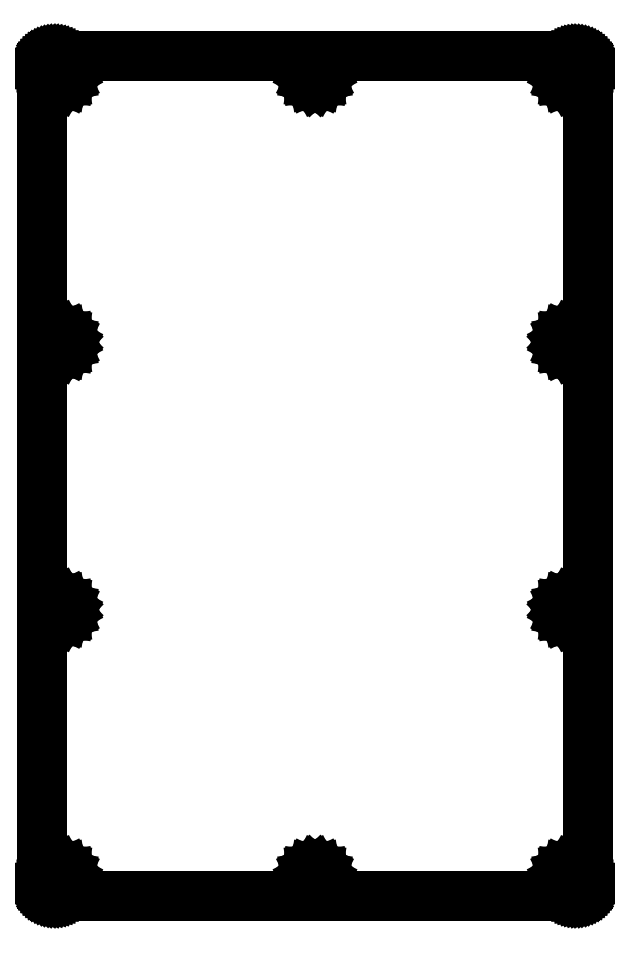
<metadata>
{"format":"dxf","ext":"dxf","renderer":"ezdxf+matplotlib","layout":"modelspace","background":"white","min_lineweight":24,"dpi":150}
</metadata>
<code>
0
SECTION
2
ENTITIES
0
LINE
8
0
10
86.29
20
135.9
30
0
11
86.45
21
135.9
31
0
0
LINE
8
0
10
86.45
20
135.9
30
0
11
86.61
21
135.9
31
0
0
LINE
8
0
10
86.61
20
135.9
30
0
11
86.76
21
135.9
31
0
0
LINE
8
0
10
86.76
20
135.9
30
0
11
86.91
21
135.8
31
0
0
LINE
8
0
10
86.91
20
135.8
30
0
11
87.06
21
135.8
31
0
0
LINE
8
0
10
87.06
20
135.8
30
0
11
87.2
21
135.7
31
0
0
LINE
8
0
10
87.2
20
135.7
30
0
11
87.34
21
135.6
31
0
0
LINE
8
0
10
87.34
20
135.6
30
0
11
87.47
21
135.6
31
0
0
LINE
8
0
10
87.47
20
135.6
30
0
11
87.59
21
135.5
31
0
0
LINE
8
0
10
87.59
20
135.5
30
0
11
87.71
21
135.4
31
0
0
LINE
8
0
10
87.71
20
135.4
30
0
11
87.81
21
135.2
31
0
0
LINE
8
0
10
87.81
20
135.2
30
0
11
87.91
21
135.1
31
0
0
LINE
8
0
10
87.91
20
135.1
30
0
11
88
21
135
31
0
0
LINE
8
0
10
88
20
135
30
0
11
88.08
21
134.8
31
0
0
LINE
8
0
10
88.08
20
134.8
30
0
11
88.14
21
134.7
31
0
0
LINE
8
0
10
88.14
20
134.7
30
0
11
88.2
21
134.6
31
0
0
LINE
8
0
10
88.2
20
134.6
30
0
11
88.24
21
134.4
31
0
0
LINE
8
0
10
88.24
20
134.4
30
0
11
88.27
21
134.3
31
0
0
LINE
8
0
10
88.27
20
134.3
30
0
11
88.29
21
134.1
31
0
0
LINE
8
0
10
88.29
20
134.1
30
0
11
88.29
21
133.9
31
0
0
LINE
8
0
10
88.29
20
133.9
30
0
11
88.29
21
2.113
31
0
0
LINE
8
0
10
88.29
20
2.113
30
0
11
88.29
21
1.955
31
0
0
LINE
8
0
10
88.29
20
1.955
30
0
11
88.27
21
1.8
31
0
0
LINE
8
0
10
88.27
20
1.8
30
0
11
88.24
21
1.645
31
0
0
LINE
8
0
10
88.24
20
1.645
30
0
11
88.2
21
1.495
31
0
0
LINE
8
0
10
88.2
20
1.495
30
0
11
88.14
21
1.348
31
0
0
LINE
8
0
10
88.14
20
1.348
30
0
11
88.08
21
1.204
31
0
0
LINE
8
0
10
88.08
20
1.204
30
0
11
88
21
1.068
31
0
0
LINE
8
0
10
88
20
1.068
30
0
11
87.91
21
0.9371
31
0
0
LINE
8
0
10
87.91
20
0.9371
30
0
11
87.81
21
0.8144
31
0
0
LINE
8
0
10
87.81
20
0.8144
30
0
11
87.71
21
0.6987
31
0
0
LINE
8
0
10
87.71
20
0.6987
30
0
11
87.59
21
0.5926
31
0
0
LINE
8
0
10
87.59
20
0.5926
30
0
11
87.47
21
0.4947
31
0
0
LINE
8
0
10
87.47
20
0.4947
30
0
11
87.34
21
0.4079
31
0
0
LINE
8
0
10
87.34
20
0.4079
30
0
11
87.2
21
0.3307
31
0
0
LINE
8
0
10
87.2
20
0.3307
30
0
11
87.06
21
0.2646
31
0
0
LINE
8
0
10
87.06
20
0.2646
30
0
11
86.91
21
0.2108
31
0
0
LINE
8
0
10
86.91
20
0.2108
30
0
11
86.76
21
0.1681
31
0
0
LINE
8
0
10
86.76
20
0.1681
30
0
11
86.61
21
0.1378
31
0
0
LINE
8
0
10
86.61
20
0.1378
30
0
11
86.45
21
0.1185
31
0
0
LINE
8
0
10
86.45
20
0.1185
30
0
11
86.29
21
0.113
31
0
0
LINE
8
0
10
86.29
20
0.113
30
0
11
2.093
21
0.113
31
0
0
LINE
8
0
10
2.093
20
0.113
30
0
11
1.936
21
0.1185
31
0
0
LINE
8
0
10
1.936
20
0.1185
30
0
11
1.78
21
0.1378
31
0
0
LINE
8
0
10
1.78
20
0.1378
30
0
11
1.626
21
0.1681
31
0
0
LINE
8
0
10
1.626
20
0.1681
30
0
11
1.476
21
0.2108
31
0
0
LINE
8
0
10
1.476
20
0.2108
30
0
11
1.328
21
0.2646
31
0
0
LINE
8
0
10
1.328
20
0.2646
30
0
11
1.185
21
0.3307
31
0
0
LINE
8
0
10
1.185
20
0.3307
30
0
11
1.049
21
0.4079
31
0
0
LINE
8
0
10
1.049
20
0.4079
30
0
11
0.9178
21
0.4947
31
0
0
LINE
8
0
10
0.9178
20
0.4947
30
0
11
0.7951
21
0.5926
31
0
0
LINE
8
0
10
0.7951
20
0.5926
30
0
11
0.6794
21
0.6987
31
0
0
LINE
8
0
10
0.6794
20
0.6987
30
0
11
0.5733
21
0.8144
31
0
0
LINE
8
0
10
0.5733
20
0.8144
30
0
11
0.4754
21
0.9371
31
0
0
LINE
8
0
10
0.4754
20
0.9371
30
0
11
0.3886
21
1.068
31
0
0
LINE
8
0
10
0.3886
20
1.068
30
0
11
0.3114
21
1.204
31
0
0
LINE
8
0
10
0.3114
20
1.204
30
0
11
0.2453
21
1.348
31
0
0
LINE
8
0
10
0.2453
20
1.348
30
0
11
0.1915
21
1.495
31
0
0
LINE
8
0
10
0.1915
20
1.495
30
0
11
0.1488
21
1.645
31
0
0
LINE
8
0
10
0.1488
20
1.645
30
0
11
0.1185
21
1.8
31
0
0
LINE
8
0
10
0.1185
20
1.8
30
0
11
0.09922
21
1.955
31
0
0
LINE
8
0
10
0.09922
20
1.955
30
0
11
0.09371
21
2.113
31
0
0
LINE
8
0
10
0.09371
20
2.113
30
0
11
0.09371
21
133.9
31
0
0
LINE
8
0
10
0.09371
20
133.9
30
0
11
0.09922
21
134.1
31
0
0
LINE
8
0
10
0.09922
20
134.1
30
0
11
0.1185
21
134.3
31
0
0
LINE
8
0
10
0.1185
20
134.3
30
0
11
0.1488
21
134.4
31
0
0
LINE
8
0
10
0.1488
20
134.4
30
0
11
0.1915
21
134.6
31
0
0
LINE
8
0
10
0.1915
20
134.6
30
0
11
0.2453
21
134.7
31
0
0
LINE
8
0
10
0.2453
20
134.7
30
0
11
0.3114
21
134.8
31
0
0
LINE
8
0
10
0.3114
20
134.8
30
0
11
0.3886
21
135
31
0
0
LINE
8
0
10
0.3886
20
135
30
0
11
0.4754
21
135.1
31
0
0
LINE
8
0
10
0.4754
20
135.1
30
0
11
0.5733
21
135.2
31
0
0
LINE
8
0
10
0.5733
20
135.2
30
0
11
0.6794
21
135.4
31
0
0
LINE
8
0
10
0.6794
20
135.4
30
0
11
0.7951
21
135.5
31
0
0
LINE
8
0
10
0.7951
20
135.5
30
0
11
0.9178
21
135.6
31
0
0
LINE
8
0
10
0.9178
20
135.6
30
0
11
1.049
21
135.6
31
0
0
LINE
8
0
10
1.049
20
135.6
30
0
11
1.185
21
135.7
31
0
0
LINE
8
0
10
1.185
20
135.7
30
0
11
1.328
21
135.8
31
0
0
LINE
8
0
10
1.328
20
135.8
30
0
11
1.476
21
135.8
31
0
0
LINE
8
0
10
1.476
20
135.8
30
0
11
1.626
21
135.9
31
0
0
LINE
8
0
10
1.626
20
135.9
30
0
11
1.78
21
135.9
31
0
0
LINE
8
0
10
1.78
20
135.9
30
0
11
1.936
21
135.9
31
0
0
LINE
8
0
10
1.936
20
135.9
30
0
11
2.093
21
135.9
31
0
0
LINE
8
0
10
2.093
20
135.9
30
0
11
86.29
21
135.9
31
0
0
LINE
8
0
10
44.19
20
134.4
30
0
11
44.66
21
134.4
31
0
0
LINE
8
0
10
44.66
20
134.4
30
0
11
45.08
21
134.2
31
0
0
LINE
8
0
10
45.08
20
134.2
30
0
11
45.41
21
133.8
31
0
0
LINE
8
0
10
45.41
20
133.8
30
0
11
45.62
21
133.4
31
0
0
LINE
8
0
10
45.62
20
133.4
30
0
11
45.69
21
132.9
31
0
0
LINE
8
0
10
45.69
20
132.9
30
0
11
45.62
21
132.5
31
0
0
LINE
8
0
10
45.62
20
132.5
30
0
11
45.41
21
132.1
31
0
0
LINE
8
0
10
45.41
20
132.1
30
0
11
45.08
21
131.7
31
0
0
LINE
8
0
10
45.08
20
131.7
30
0
11
44.66
21
131.5
31
0
0
LINE
8
0
10
44.66
20
131.5
30
0
11
44.19
21
131.4
31
0
0
LINE
8
0
10
44.19
20
131.4
30
0
11
43.73
21
131.5
31
0
0
LINE
8
0
10
43.73
20
131.5
30
0
11
43.31
21
131.7
31
0
0
LINE
8
0
10
43.31
20
131.7
30
0
11
42.98
21
132.1
31
0
0
LINE
8
0
10
42.98
20
132.1
30
0
11
42.77
21
132.5
31
0
0
LINE
8
0
10
42.77
20
132.5
30
0
11
42.69
21
132.9
31
0
0
LINE
8
0
10
42.69
20
132.9
30
0
11
42.77
21
133.4
31
0
0
LINE
8
0
10
42.77
20
133.4
30
0
11
42.98
21
133.8
31
0
0
LINE
8
0
10
42.98
20
133.8
30
0
11
43.31
21
134.2
31
0
0
LINE
8
0
10
43.31
20
134.2
30
0
11
43.73
21
134.4
31
0
0
LINE
8
0
10
43.73
20
134.4
30
0
11
44.19
21
134.4
31
0
0
LINE
8
0
10
85.29
20
134.4
30
0
11
85.76
21
134.4
31
0
0
LINE
8
0
10
85.76
20
134.4
30
0
11
86.18
21
134.2
31
0
0
LINE
8
0
10
86.18
20
134.2
30
0
11
86.51
21
133.8
31
0
0
LINE
8
0
10
86.51
20
133.8
30
0
11
86.72
21
133.4
31
0
0
LINE
8
0
10
86.72
20
133.4
30
0
11
86.79
21
132.9
31
0
0
LINE
8
0
10
86.79
20
132.9
30
0
11
86.72
21
132.5
31
0
0
LINE
8
0
10
86.72
20
132.5
30
0
11
86.51
21
132.1
31
0
0
LINE
8
0
10
86.51
20
132.1
30
0
11
86.18
21
131.7
31
0
0
LINE
8
0
10
86.18
20
131.7
30
0
11
85.76
21
131.5
31
0
0
LINE
8
0
10
85.76
20
131.5
30
0
11
85.29
21
131.4
31
0
0
LINE
8
0
10
85.29
20
131.4
30
0
11
84.83
21
131.5
31
0
0
LINE
8
0
10
84.83
20
131.5
30
0
11
84.41
21
131.7
31
0
0
LINE
8
0
10
84.41
20
131.7
30
0
11
84.08
21
132.1
31
0
0
LINE
8
0
10
84.08
20
132.1
30
0
11
83.87
21
132.5
31
0
0
LINE
8
0
10
83.87
20
132.5
30
0
11
83.79
21
132.9
31
0
0
LINE
8
0
10
83.79
20
132.9
30
0
11
83.87
21
133.4
31
0
0
LINE
8
0
10
83.87
20
133.4
30
0
11
84.08
21
133.8
31
0
0
LINE
8
0
10
84.08
20
133.8
30
0
11
84.41
21
134.2
31
0
0
LINE
8
0
10
84.41
20
134.2
30
0
11
84.83
21
134.4
31
0
0
LINE
8
0
10
84.83
20
134.4
30
0
11
85.29
21
134.4
31
0
0
LINE
8
0
10
85.29
20
91.16
30
0
11
85.76
21
91.09
31
0
0
LINE
8
0
10
85.76
20
91.09
30
0
11
86.18
21
90.88
31
0
0
LINE
8
0
10
86.18
20
90.88
30
0
11
86.51
21
90.55
31
0
0
LINE
8
0
10
86.51
20
90.55
30
0
11
86.72
21
90.13
31
0
0
LINE
8
0
10
86.72
20
90.13
30
0
11
86.79
21
89.66
31
0
0
LINE
8
0
10
86.79
20
89.66
30
0
11
86.72
21
89.2
31
0
0
LINE
8
0
10
86.72
20
89.2
30
0
11
86.51
21
88.78
31
0
0
LINE
8
0
10
86.51
20
88.78
30
0
11
86.18
21
88.45
31
0
0
LINE
8
0
10
86.18
20
88.45
30
0
11
85.76
21
88.24
31
0
0
LINE
8
0
10
85.76
20
88.24
30
0
11
85.29
21
88.16
31
0
0
LINE
8
0
10
85.29
20
88.16
30
0
11
84.83
21
88.24
31
0
0
LINE
8
0
10
84.83
20
88.24
30
0
11
84.41
21
88.45
31
0
0
LINE
8
0
10
84.41
20
88.45
30
0
11
84.08
21
88.78
31
0
0
LINE
8
0
10
84.08
20
88.78
30
0
11
83.87
21
89.2
31
0
0
LINE
8
0
10
83.87
20
89.2
30
0
11
83.79
21
89.66
31
0
0
LINE
8
0
10
83.79
20
89.66
30
0
11
83.87
21
90.13
31
0
0
LINE
8
0
10
83.87
20
90.13
30
0
11
84.08
21
90.55
31
0
0
LINE
8
0
10
84.08
20
90.55
30
0
11
84.41
21
90.88
31
0
0
LINE
8
0
10
84.41
20
90.88
30
0
11
84.83
21
91.09
31
0
0
LINE
8
0
10
84.83
20
91.09
30
0
11
85.29
21
91.16
31
0
0
LINE
8
0
10
85.29
20
47.89
30
0
11
85.76
21
47.82
31
0
0
LINE
8
0
10
85.76
20
47.82
30
0
11
86.18
21
47.6
31
0
0
LINE
8
0
10
86.18
20
47.6
30
0
11
86.51
21
47.27
31
0
0
LINE
8
0
10
86.51
20
47.27
30
0
11
86.72
21
46.85
31
0
0
LINE
8
0
10
86.72
20
46.85
30
0
11
86.79
21
46.39
31
0
0
LINE
8
0
10
86.79
20
46.39
30
0
11
86.72
21
45.92
31
0
0
LINE
8
0
10
86.72
20
45.92
30
0
11
86.51
21
45.51
31
0
0
LINE
8
0
10
86.51
20
45.51
30
0
11
86.18
21
45.17
31
0
0
LINE
8
0
10
86.18
20
45.17
30
0
11
85.76
21
44.96
31
0
0
LINE
8
0
10
85.76
20
44.96
30
0
11
85.29
21
44.89
31
0
0
LINE
8
0
10
85.29
20
44.89
30
0
11
84.83
21
44.96
31
0
0
LINE
8
0
10
84.83
20
44.96
30
0
11
84.41
21
45.17
31
0
0
LINE
8
0
10
84.41
20
45.17
30
0
11
84.08
21
45.51
31
0
0
LINE
8
0
10
84.08
20
45.51
30
0
11
83.87
21
45.92
31
0
0
LINE
8
0
10
83.87
20
45.92
30
0
11
83.79
21
46.39
31
0
0
LINE
8
0
10
83.79
20
46.39
30
0
11
83.87
21
46.85
31
0
0
LINE
8
0
10
83.87
20
46.85
30
0
11
84.08
21
47.27
31
0
0
LINE
8
0
10
84.08
20
47.27
30
0
11
84.41
21
47.6
31
0
0
LINE
8
0
10
84.41
20
47.6
30
0
11
84.83
21
47.82
31
0
0
LINE
8
0
10
84.83
20
47.82
30
0
11
85.29
21
47.89
31
0
0
LINE
8
0
10
85.29
20
4.612
30
0
11
85.76
21
4.539
31
0
0
LINE
8
0
10
85.76
20
4.539
30
0
11
86.18
21
4.327
31
0
0
LINE
8
0
10
86.18
20
4.327
30
0
11
86.51
21
3.995
31
0
0
LINE
8
0
10
86.51
20
3.995
30
0
11
86.72
21
3.577
31
0
0
LINE
8
0
10
86.72
20
3.577
30
0
11
86.79
21
3.113
31
0
0
LINE
8
0
10
86.79
20
3.113
30
0
11
86.72
21
2.649
31
0
0
LINE
8
0
10
86.72
20
2.649
30
0
11
86.51
21
2.231
31
0
0
LINE
8
0
10
86.51
20
2.231
30
0
11
86.18
21
1.899
31
0
0
LINE
8
0
10
86.18
20
1.899
30
0
11
85.76
21
1.685
31
0
0
LINE
8
0
10
85.76
20
1.685
30
0
11
85.29
21
1.612
31
0
0
LINE
8
0
10
85.29
20
1.612
30
0
11
84.83
21
1.685
31
0
0
LINE
8
0
10
84.83
20
1.685
30
0
11
84.41
21
1.899
31
0
0
LINE
8
0
10
84.41
20
1.899
30
0
11
84.08
21
2.231
31
0
0
LINE
8
0
10
84.08
20
2.231
30
0
11
83.87
21
2.649
31
0
0
LINE
8
0
10
83.87
20
2.649
30
0
11
83.79
21
3.113
31
0
0
LINE
8
0
10
83.79
20
3.113
30
0
11
83.87
21
3.577
31
0
0
LINE
8
0
10
83.87
20
3.577
30
0
11
84.08
21
3.995
31
0
0
LINE
8
0
10
84.08
20
3.995
30
0
11
84.41
21
4.327
31
0
0
LINE
8
0
10
84.41
20
4.327
30
0
11
84.83
21
4.539
31
0
0
LINE
8
0
10
84.83
20
4.539
30
0
11
85.29
21
4.612
31
0
0
LINE
8
0
10
44.19
20
4.612
30
0
11
44.66
21
4.539
31
0
0
LINE
8
0
10
44.66
20
4.539
30
0
11
45.08
21
4.327
31
0
0
LINE
8
0
10
45.08
20
4.327
30
0
11
45.41
21
3.995
31
0
0
LINE
8
0
10
45.41
20
3.995
30
0
11
45.62
21
3.577
31
0
0
LINE
8
0
10
45.62
20
3.577
30
0
11
45.69
21
3.113
31
0
0
LINE
8
0
10
45.69
20
3.113
30
0
11
45.62
21
2.649
31
0
0
LINE
8
0
10
45.62
20
2.649
30
0
11
45.41
21
2.231
31
0
0
LINE
8
0
10
45.41
20
2.231
30
0
11
45.08
21
1.899
31
0
0
LINE
8
0
10
45.08
20
1.899
30
0
11
44.66
21
1.685
31
0
0
LINE
8
0
10
44.66
20
1.685
30
0
11
44.19
21
1.612
31
0
0
LINE
8
0
10
44.19
20
1.612
30
0
11
43.73
21
1.685
31
0
0
LINE
8
0
10
43.73
20
1.685
30
0
11
43.31
21
1.899
31
0
0
LINE
8
0
10
43.31
20
1.899
30
0
11
42.98
21
2.231
31
0
0
LINE
8
0
10
42.98
20
2.231
30
0
11
42.77
21
2.649
31
0
0
LINE
8
0
10
42.77
20
2.649
30
0
11
42.69
21
3.113
31
0
0
LINE
8
0
10
42.69
20
3.113
30
0
11
42.77
21
3.577
31
0
0
LINE
8
0
10
42.77
20
3.577
30
0
11
42.98
21
3.995
31
0
0
LINE
8
0
10
42.98
20
3.995
30
0
11
43.31
21
4.327
31
0
0
LINE
8
0
10
43.31
20
4.327
30
0
11
43.73
21
4.539
31
0
0
LINE
8
0
10
43.73
20
4.539
30
0
11
44.19
21
4.612
31
0
0
LINE
8
0
10
3.094
20
4.612
30
0
11
3.558
21
4.539
31
0
0
LINE
8
0
10
3.558
20
4.539
30
0
11
3.976
21
4.327
31
0
0
LINE
8
0
10
3.976
20
4.327
30
0
11
4.308
21
3.995
31
0
0
LINE
8
0
10
4.308
20
3.995
30
0
11
4.521
21
3.577
31
0
0
LINE
8
0
10
4.521
20
3.577
30
0
11
4.594
21
3.113
31
0
0
LINE
8
0
10
4.594
20
3.113
30
0
11
4.521
21
2.649
31
0
0
LINE
8
0
10
4.521
20
2.649
30
0
11
4.308
21
2.231
31
0
0
LINE
8
0
10
4.308
20
2.231
30
0
11
3.976
21
1.899
31
0
0
LINE
8
0
10
3.976
20
1.899
30
0
11
3.558
21
1.685
31
0
0
LINE
8
0
10
3.558
20
1.685
30
0
11
3.094
21
1.612
31
0
0
LINE
8
0
10
3.094
20
1.612
30
0
11
2.629
21
1.685
31
0
0
LINE
8
0
10
2.629
20
1.685
30
0
11
2.212
21
1.899
31
0
0
LINE
8
0
10
2.212
20
1.899
30
0
11
1.88
21
2.231
31
0
0
LINE
8
0
10
1.88
20
2.231
30
0
11
1.667
21
2.649
31
0
0
LINE
8
0
10
1.667
20
2.649
30
0
11
1.594
21
3.113
31
0
0
LINE
8
0
10
1.594
20
3.113
30
0
11
1.667
21
3.577
31
0
0
LINE
8
0
10
1.667
20
3.577
30
0
11
1.88
21
3.995
31
0
0
LINE
8
0
10
1.88
20
3.995
30
0
11
2.212
21
4.327
31
0
0
LINE
8
0
10
2.212
20
4.327
30
0
11
2.629
21
4.539
31
0
0
LINE
8
0
10
2.629
20
4.539
30
0
11
3.094
21
4.612
31
0
0
LINE
8
0
10
3.094
20
47.89
30
0
11
3.558
21
47.82
31
0
0
LINE
8
0
10
3.558
20
47.82
30
0
11
3.976
21
47.6
31
0
0
LINE
8
0
10
3.976
20
47.6
30
0
11
4.308
21
47.27
31
0
0
LINE
8
0
10
4.308
20
47.27
30
0
11
4.521
21
46.85
31
0
0
LINE
8
0
10
4.521
20
46.85
30
0
11
4.594
21
46.39
31
0
0
LINE
8
0
10
4.594
20
46.39
30
0
11
4.521
21
45.92
31
0
0
LINE
8
0
10
4.521
20
45.92
30
0
11
4.308
21
45.51
31
0
0
LINE
8
0
10
4.308
20
45.51
30
0
11
3.976
21
45.17
31
0
0
LINE
8
0
10
3.976
20
45.17
30
0
11
3.558
21
44.96
31
0
0
LINE
8
0
10
3.558
20
44.96
30
0
11
3.094
21
44.89
31
0
0
LINE
8
0
10
3.094
20
44.89
30
0
11
2.629
21
44.96
31
0
0
LINE
8
0
10
2.629
20
44.96
30
0
11
2.212
21
45.17
31
0
0
LINE
8
0
10
2.212
20
45.17
30
0
11
1.88
21
45.51
31
0
0
LINE
8
0
10
1.88
20
45.51
30
0
11
1.667
21
45.92
31
0
0
LINE
8
0
10
1.667
20
45.92
30
0
11
1.594
21
46.39
31
0
0
LINE
8
0
10
1.594
20
46.39
30
0
11
1.667
21
46.85
31
0
0
LINE
8
0
10
1.667
20
46.85
30
0
11
1.88
21
47.27
31
0
0
LINE
8
0
10
1.88
20
47.27
30
0
11
2.212
21
47.6
31
0
0
LINE
8
0
10
2.212
20
47.6
30
0
11
2.629
21
47.82
31
0
0
LINE
8
0
10
2.629
20
47.82
30
0
11
3.094
21
47.89
31
0
0
LINE
8
0
10
3.094
20
91.16
30
0
11
3.558
21
91.09
31
0
0
LINE
8
0
10
3.558
20
91.09
30
0
11
3.976
21
90.88
31
0
0
LINE
8
0
10
3.976
20
90.88
30
0
11
4.308
21
90.55
31
0
0
LINE
8
0
10
4.308
20
90.55
30
0
11
4.521
21
90.13
31
0
0
LINE
8
0
10
4.521
20
90.13
30
0
11
4.594
21
89.66
31
0
0
LINE
8
0
10
4.594
20
89.66
30
0
11
4.521
21
89.2
31
0
0
LINE
8
0
10
4.521
20
89.2
30
0
11
4.308
21
88.78
31
0
0
LINE
8
0
10
4.308
20
88.78
30
0
11
3.976
21
88.45
31
0
0
LINE
8
0
10
3.976
20
88.45
30
0
11
3.558
21
88.24
31
0
0
LINE
8
0
10
3.558
20
88.24
30
0
11
3.094
21
88.16
31
0
0
LINE
8
0
10
3.094
20
88.16
30
0
11
2.629
21
88.24
31
0
0
LINE
8
0
10
2.629
20
88.24
30
0
11
2.212
21
88.45
31
0
0
LINE
8
0
10
2.212
20
88.45
30
0
11
1.88
21
88.78
31
0
0
LINE
8
0
10
1.88
20
88.78
30
0
11
1.667
21
89.2
31
0
0
LINE
8
0
10
1.667
20
89.2
30
0
11
1.594
21
89.66
31
0
0
LINE
8
0
10
1.594
20
89.66
30
0
11
1.667
21
90.13
31
0
0
LINE
8
0
10
1.667
20
90.13
30
0
11
1.88
21
90.55
31
0
0
LINE
8
0
10
1.88
20
90.55
30
0
11
2.212
21
90.88
31
0
0
LINE
8
0
10
2.212
20
90.88
30
0
11
2.629
21
91.09
31
0
0
LINE
8
0
10
2.629
20
91.09
30
0
11
3.094
21
91.16
31
0
0
LINE
8
0
10
3.094
20
134.4
30
0
11
3.558
21
134.4
31
0
0
LINE
8
0
10
3.558
20
134.4
30
0
11
3.976
21
134.2
31
0
0
LINE
8
0
10
3.976
20
134.2
30
0
11
4.308
21
133.8
31
0
0
LINE
8
0
10
4.308
20
133.8
30
0
11
4.521
21
133.4
31
0
0
LINE
8
0
10
4.521
20
133.4
30
0
11
4.594
21
132.9
31
0
0
LINE
8
0
10
4.594
20
132.9
30
0
11
4.521
21
132.5
31
0
0
LINE
8
0
10
4.521
20
132.5
30
0
11
4.308
21
132.1
31
0
0
LINE
8
0
10
4.308
20
132.1
30
0
11
3.976
21
131.7
31
0
0
LINE
8
0
10
3.976
20
131.7
30
0
11
3.558
21
131.5
31
0
0
LINE
8
0
10
3.558
20
131.5
30
0
11
3.094
21
131.4
31
0
0
LINE
8
0
10
3.094
20
131.4
30
0
11
2.629
21
131.5
31
0
0
LINE
8
0
10
2.629
20
131.5
30
0
11
2.212
21
131.7
31
0
0
LINE
8
0
10
2.212
20
131.7
30
0
11
1.88
21
132.1
31
0
0
LINE
8
0
10
1.88
20
132.1
30
0
11
1.667
21
132.5
31
0
0
LINE
8
0
10
1.667
20
132.5
30
0
11
1.594
21
132.9
31
0
0
LINE
8
0
10
1.594
20
132.9
30
0
11
1.667
21
133.4
31
0
0
LINE
8
0
10
1.667
20
133.4
30
0
11
1.88
21
133.8
31
0
0
LINE
8
0
10
1.88
20
133.8
30
0
11
2.212
21
134.2
31
0
0
LINE
8
0
10
2.212
20
134.2
30
0
11
2.629
21
134.4
31
0
0
LINE
8
0
10
2.629
20
134.4
30
0
11
3.094
21
134.4
31
0
0
ENDSEC
0
EOF

</code>
